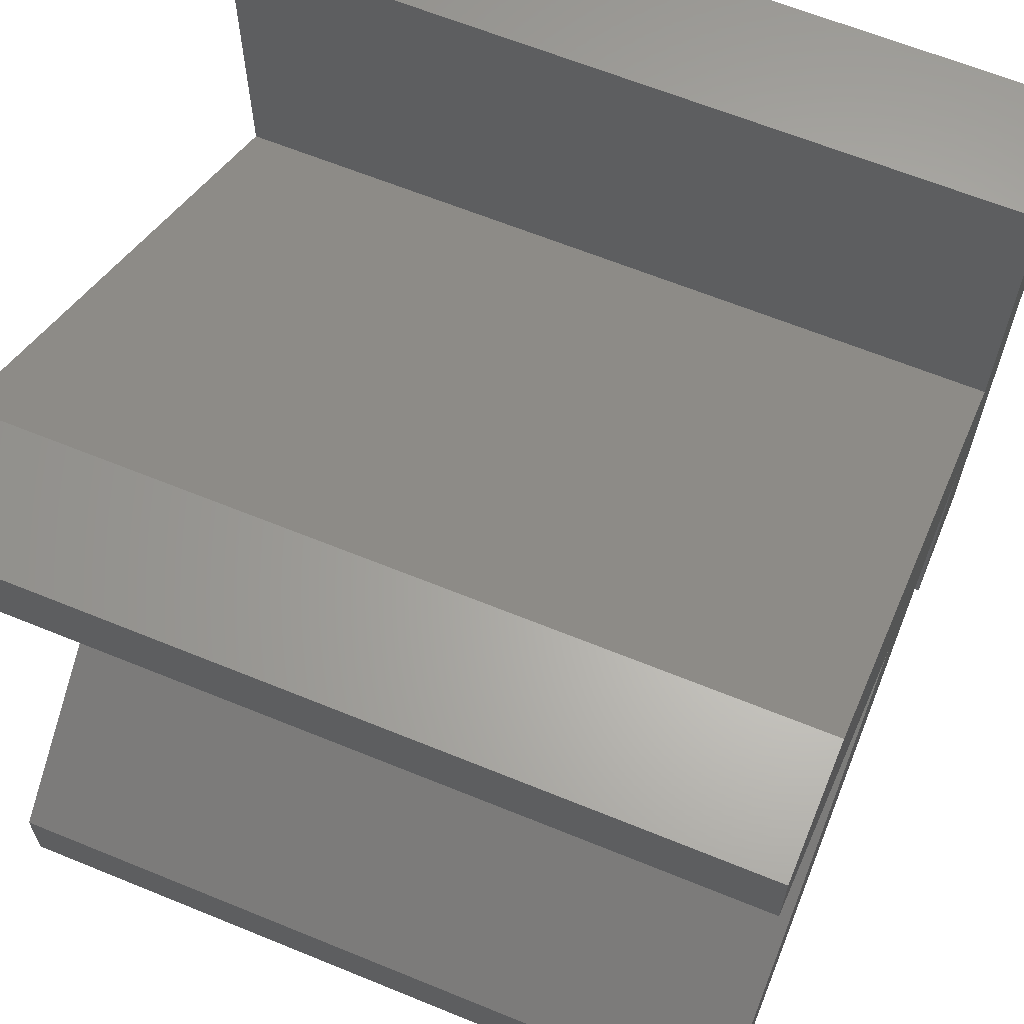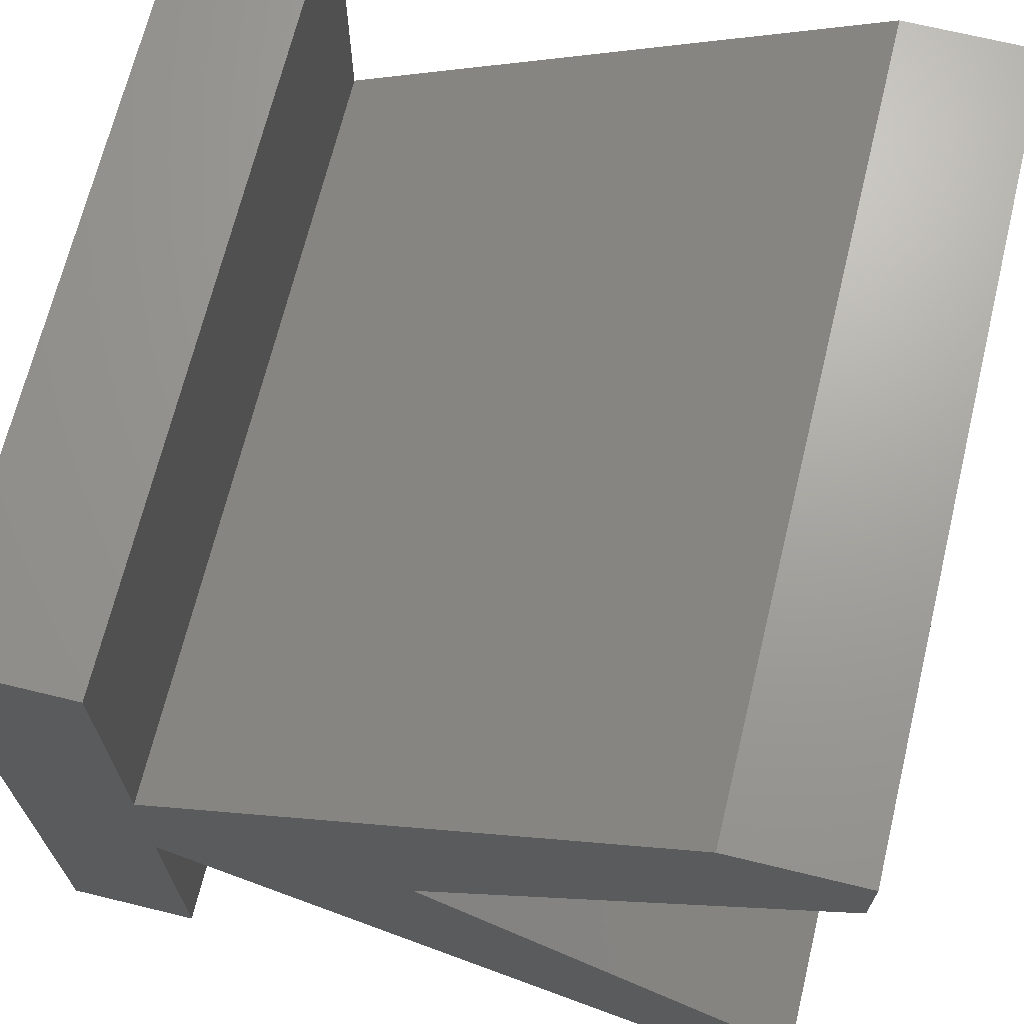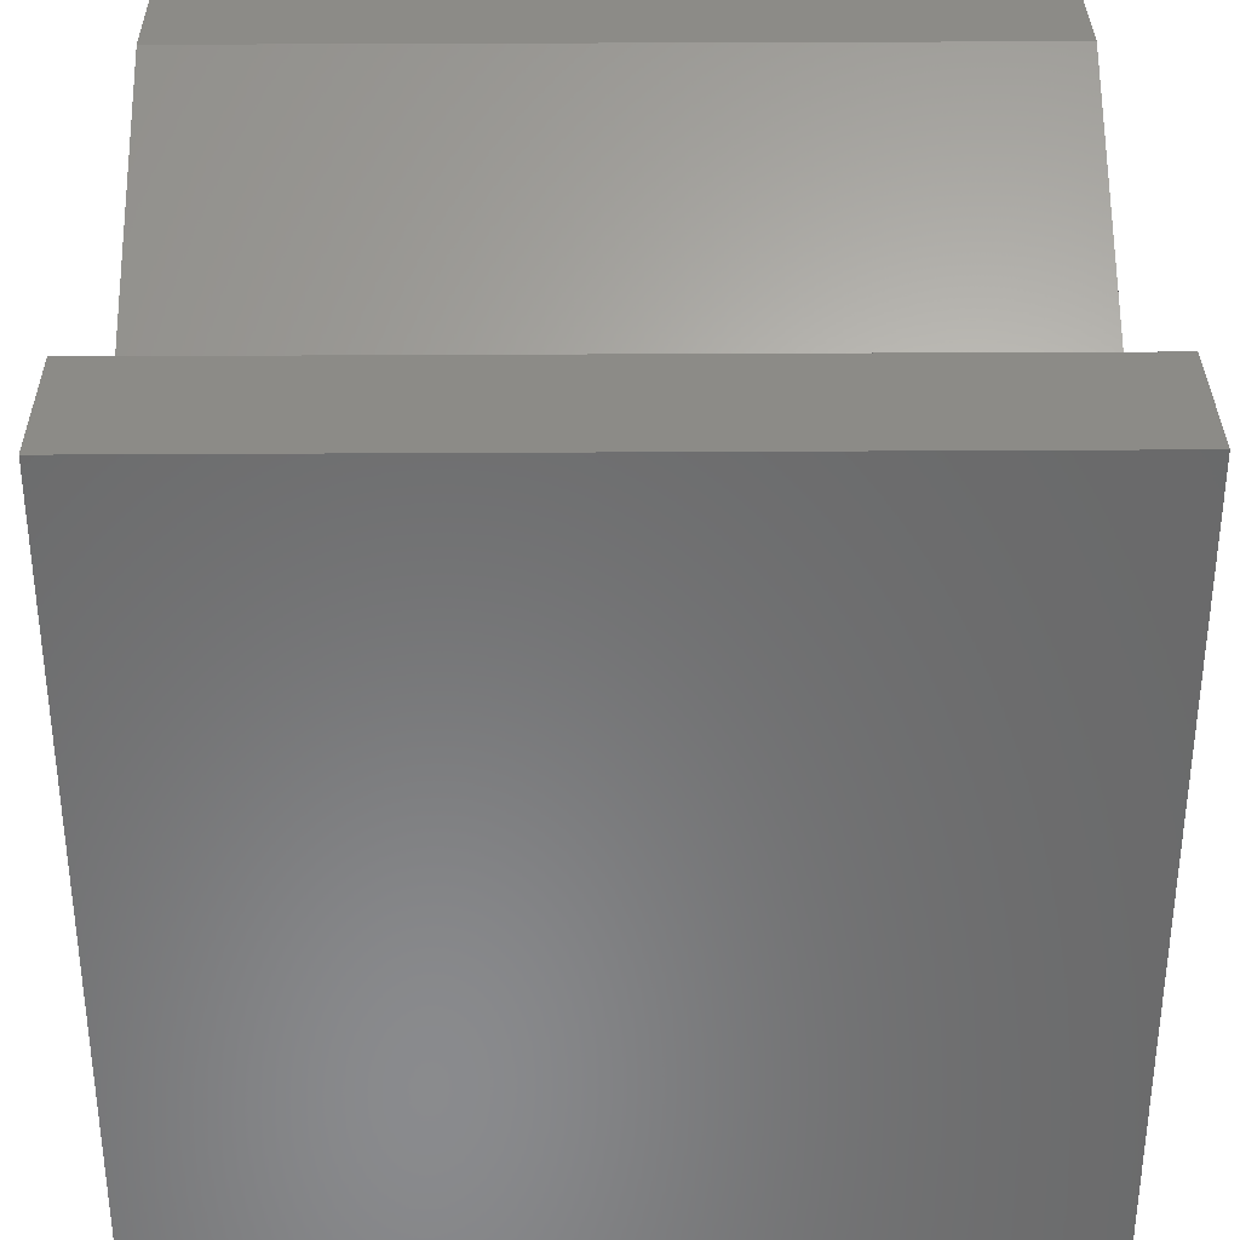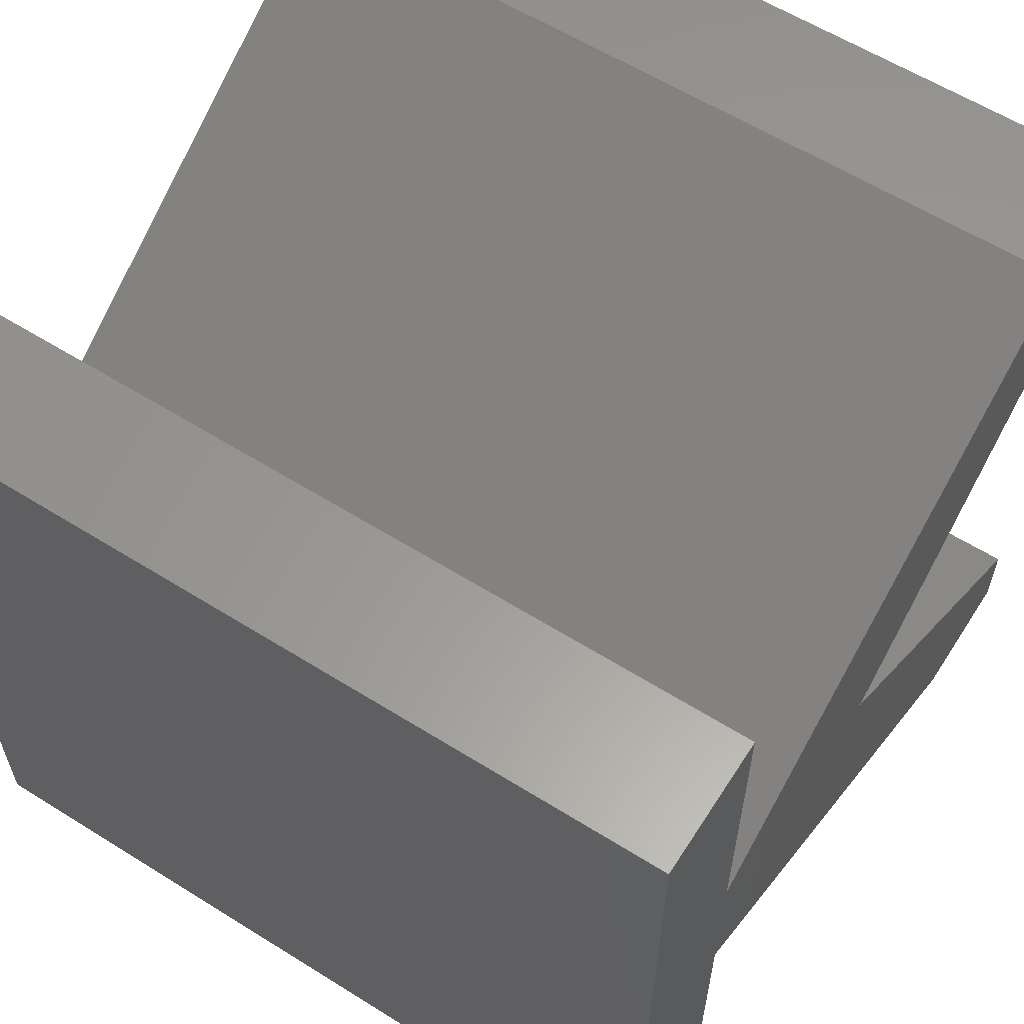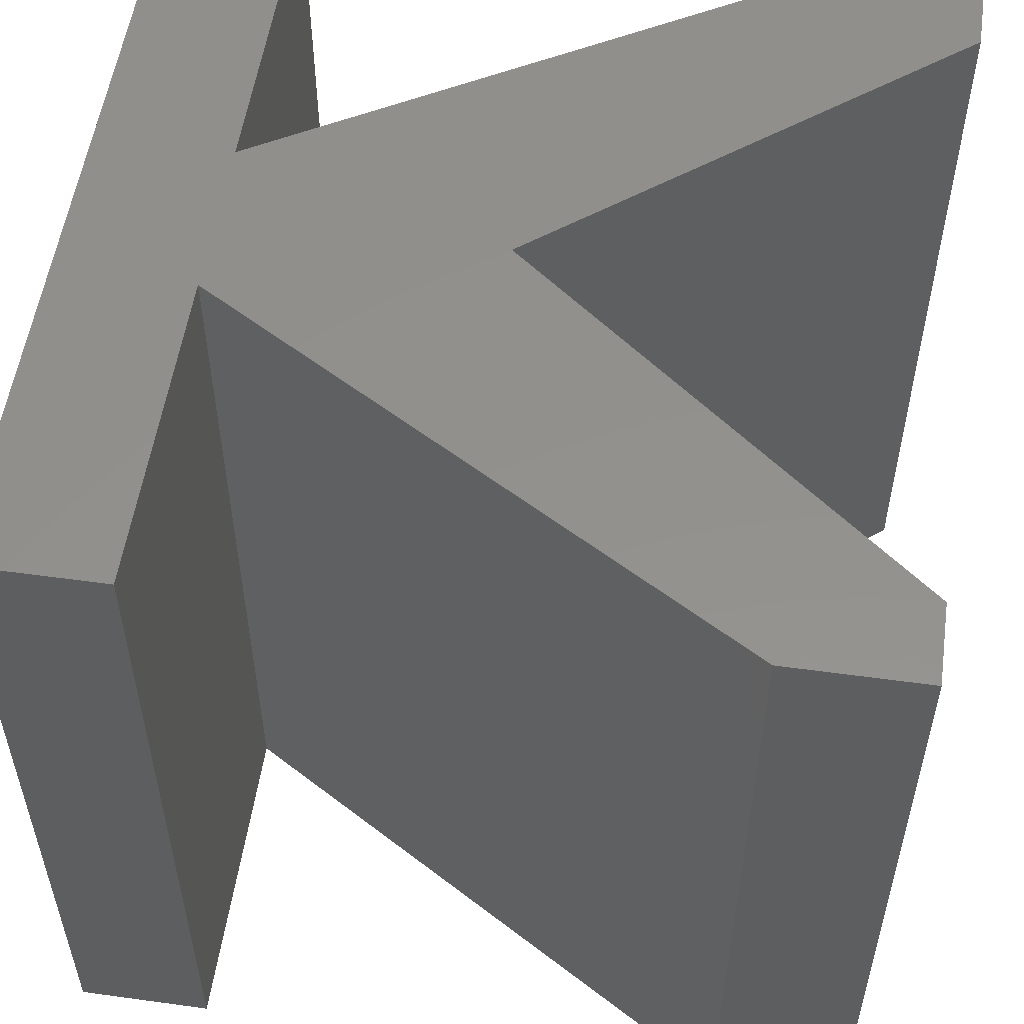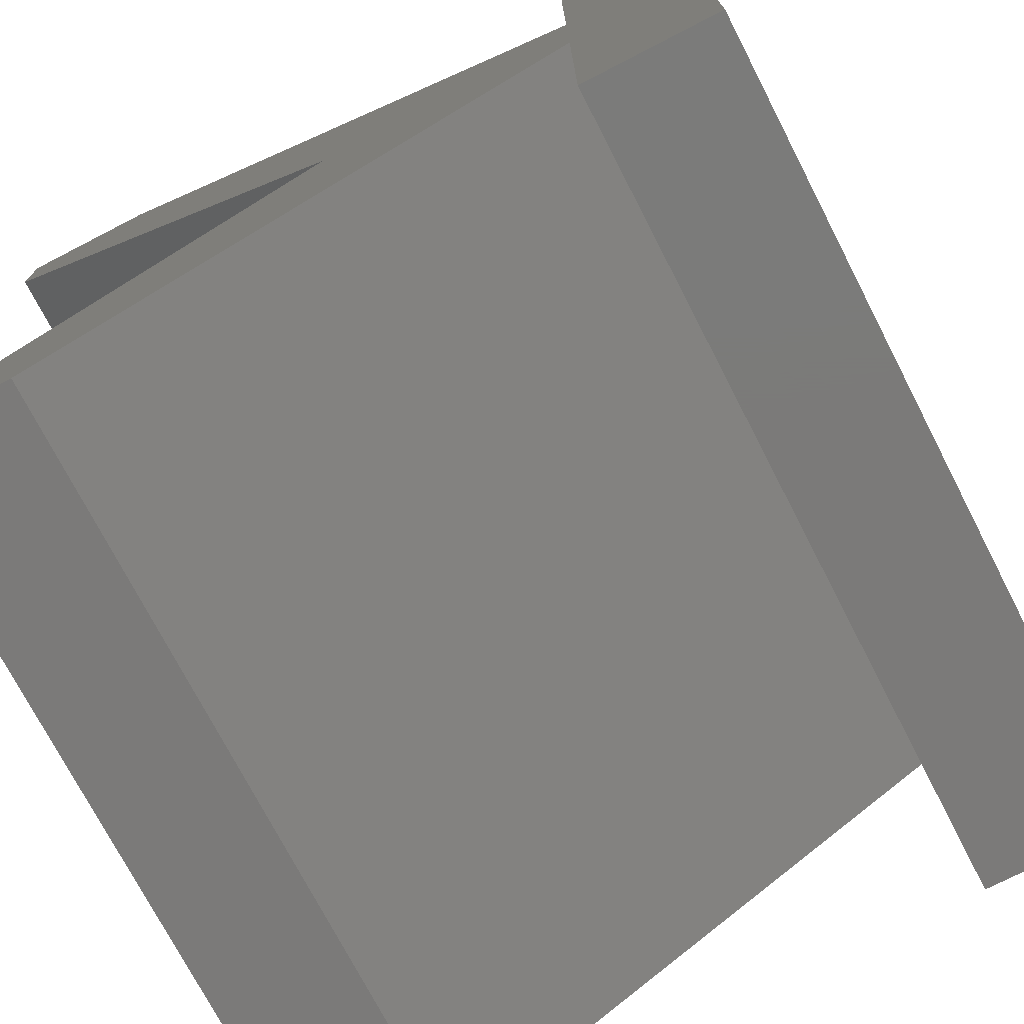
<metadata>
{"format":"stl","ext":"stl","renderer":"f3d","projection":"perspective","resolution":1024,"background":"white","views":[{"elev":64.0,"azim":112.4,"up":"+Y"},{"elev":68.6,"azim":13.7,"up":"+Y"},{"elev":33.7,"azim":-90.5,"up":"+Y"},{"elev":60.2,"azim":-57.4,"up":"+Y"},{"elev":54.5,"azim":8.3,"up":"+Z"},{"elev":-73.8,"azim":-152.7,"up":"+Y"}]}
</metadata>
<code>
# stl→obj: 26 verts, 48 faces
v 3.333 -5 -5
v 5 -4 -5
v 5 -5 -5
v 0 0 -5
v -5 5 -5
v -3.333 -1 -5
v -5 -5 -5
v 3.333 5 -5
v 5 5 -5
v 5 4 -5
v -3.333 1 -5
v -3.333 5 -5
v -3.333 -5 -5
v 5 -5 5
v 5 -4 5
v 3.333 -5 5
v 0 0 5
v -5 -5 5
v -3.333 -1 5
v -5 5 5
v 5 4 5
v 5 5 5
v 3.333 5 5
v -3.333 1 5
v -3.333 5 5
v -3.333 -5 5
f 1 2 3
f 1 4 2
f 5 6 7
f 1 6 4
f 8 9 10
f 4 8 10
f 4 11 8
f 4 6 11
f 11 6 5
f 12 11 5
f 6 13 7
f 14 15 16
f 15 17 16
f 18 19 20
f 17 19 16
f 21 22 23
f 21 23 17
f 23 24 17
f 24 19 17
f 20 19 24
f 20 24 25
f 18 26 19
f 1 19 6
f 1 16 19
f 3 16 1
f 3 14 16
f 2 14 3
f 2 15 14
f 4 15 2
f 4 17 15
f 10 17 4
f 10 21 17
f 9 21 10
f 9 22 21
f 8 22 9
f 8 23 22
f 11 23 8
f 11 24 23
f 12 24 11
f 12 25 24
f 5 25 12
f 5 20 25
f 7 20 5
f 7 18 20
f 13 18 7
f 13 26 18
f 6 26 13
f 6 19 26

</code>
